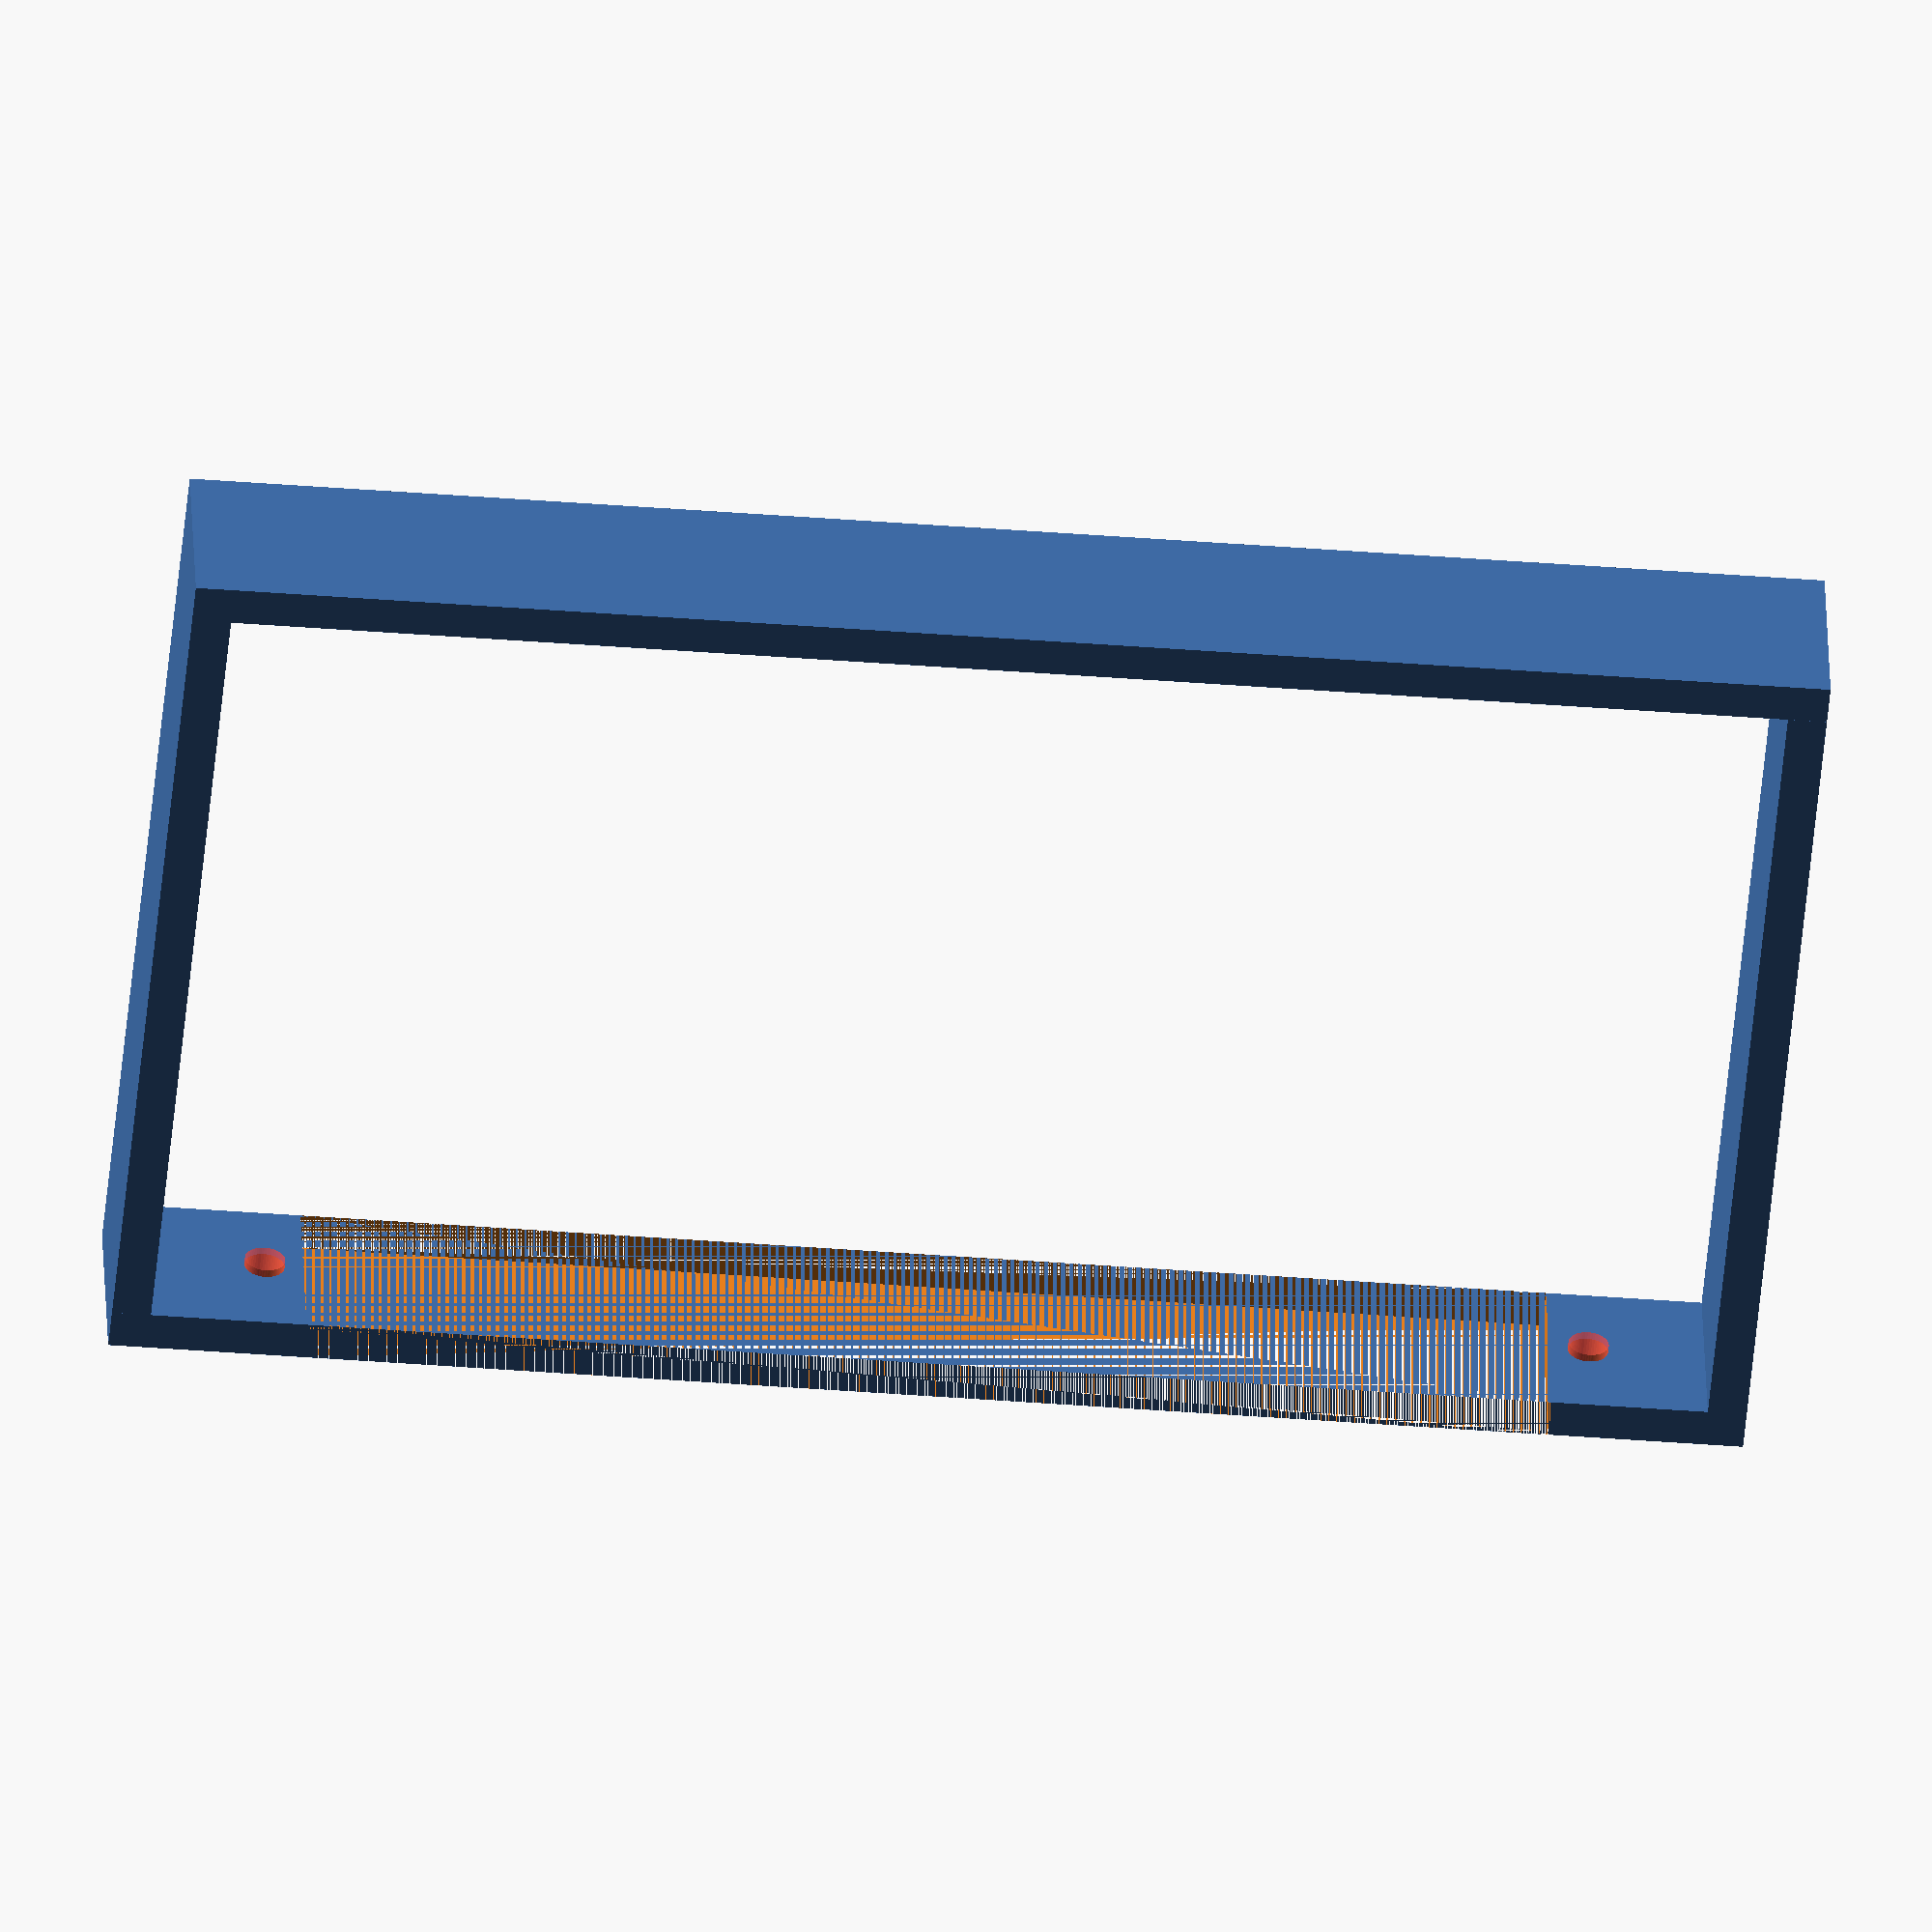
<openscad>
$fn = 50;
translate([0,0,0]) cube([5,100+12,25]);
translate([205,0,0]) cube([5,100+12,25]);

translate([0,112,0])cube([210,5,25]);

difference() {
translate([0,0,0]) cube([205,5,25]);
translate([25,0,0]) cube([160,5,25]);

#translate([20,-1,12]) rotate([0,90,90]) cylinder(7,2.6,2.6);
#translate([190,-1,12.5]) rotate([0,90,90]) cylinder(7, 2.6, 2.6);
}
</openscad>
<views>
elev=146.0 azim=185.5 roll=181.8 proj=o view=solid
</views>
